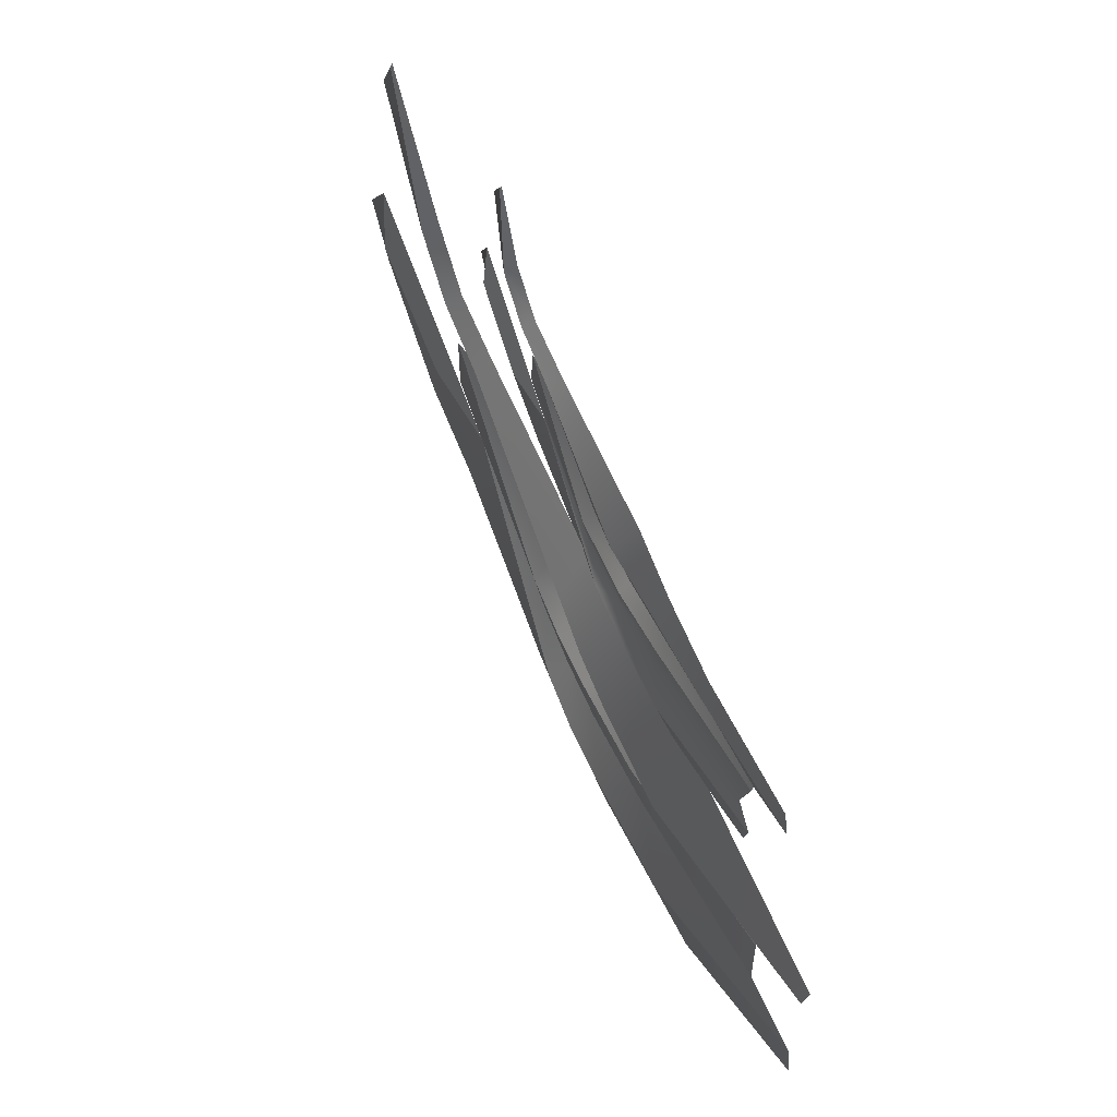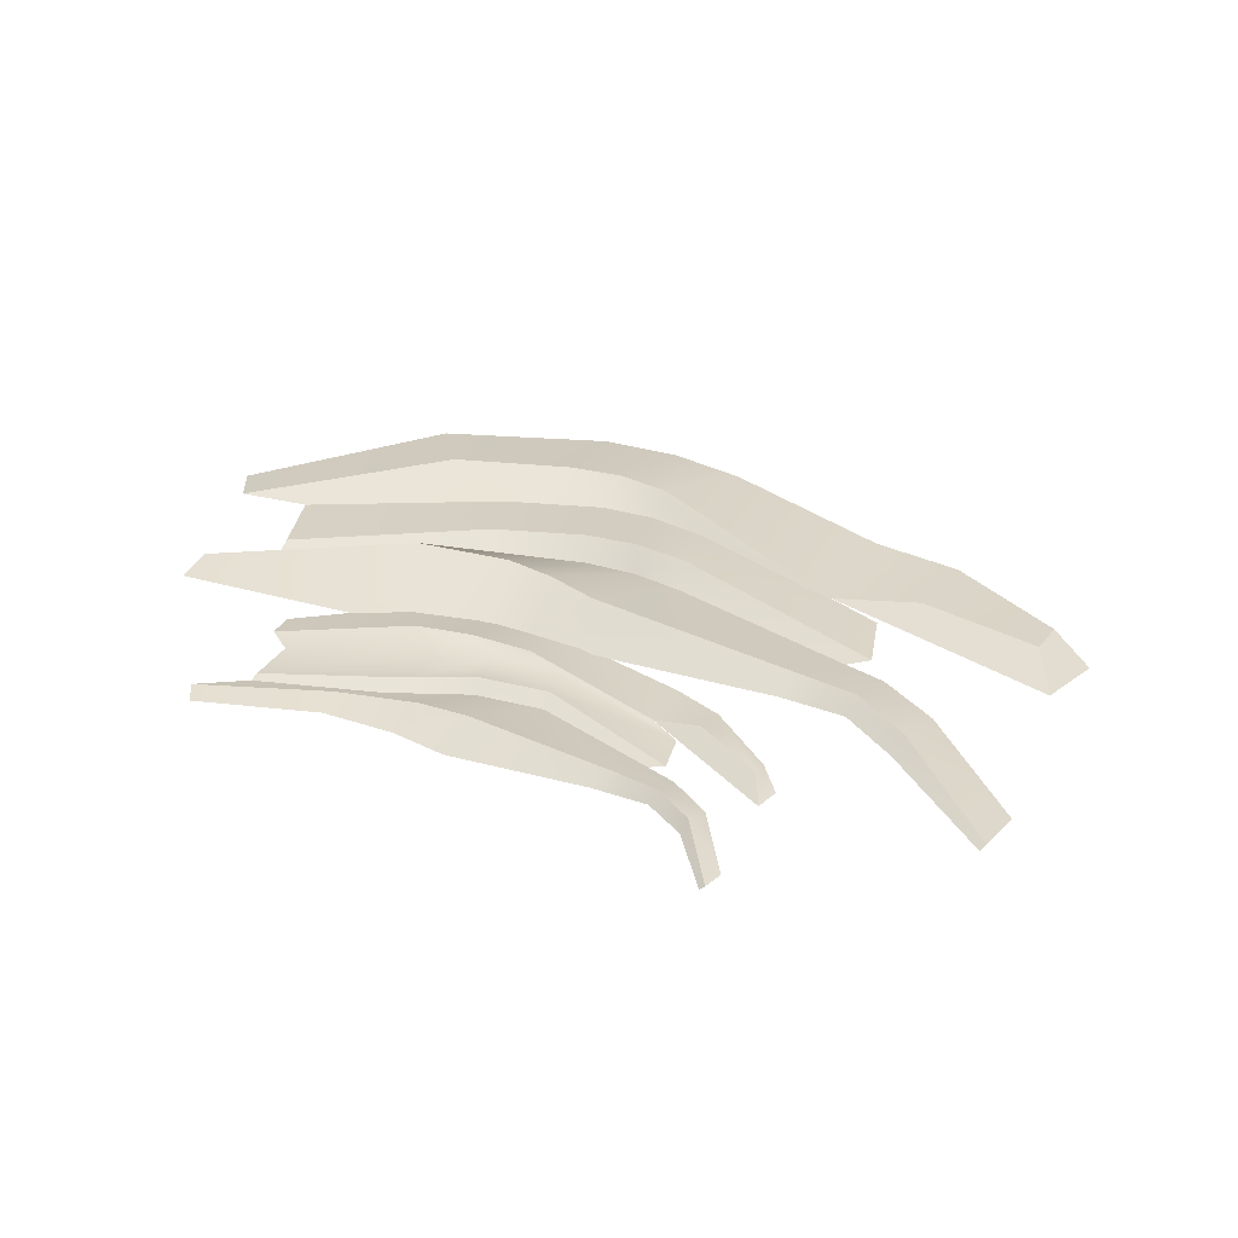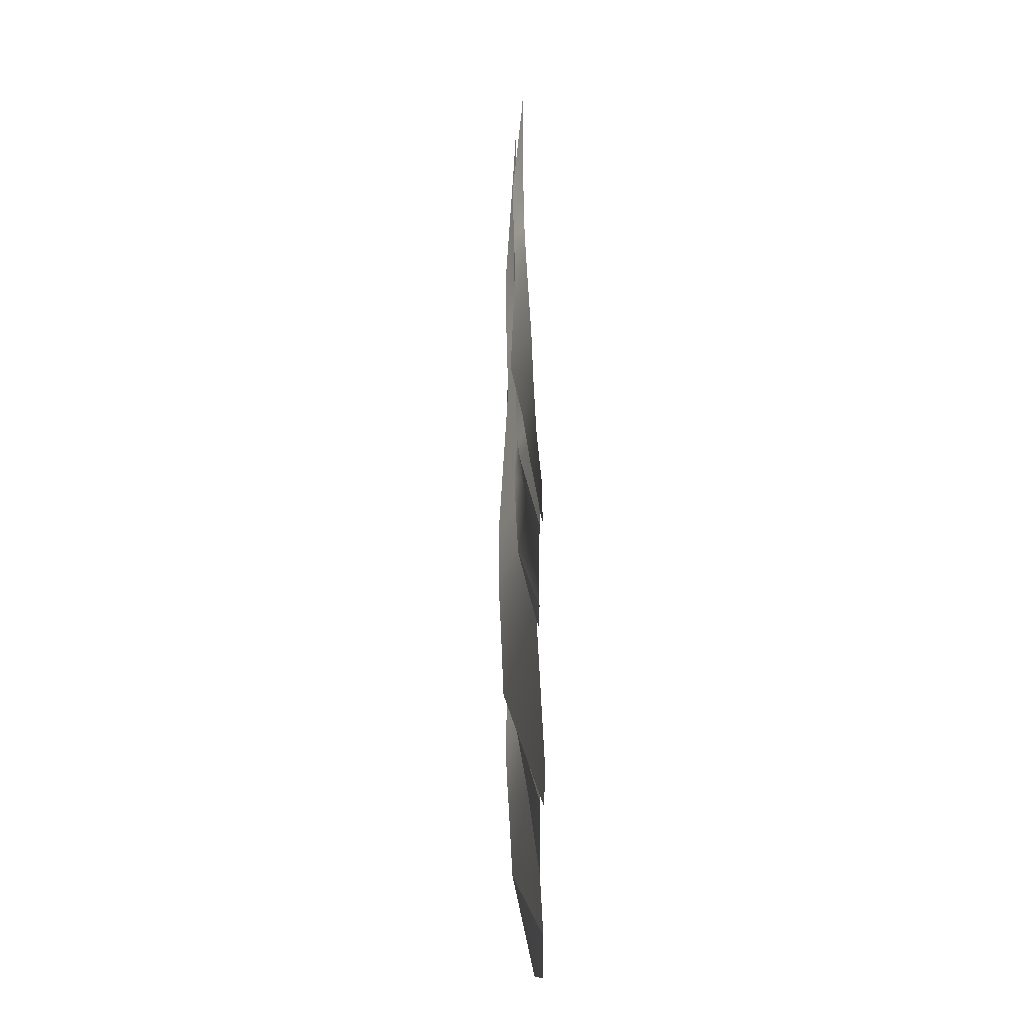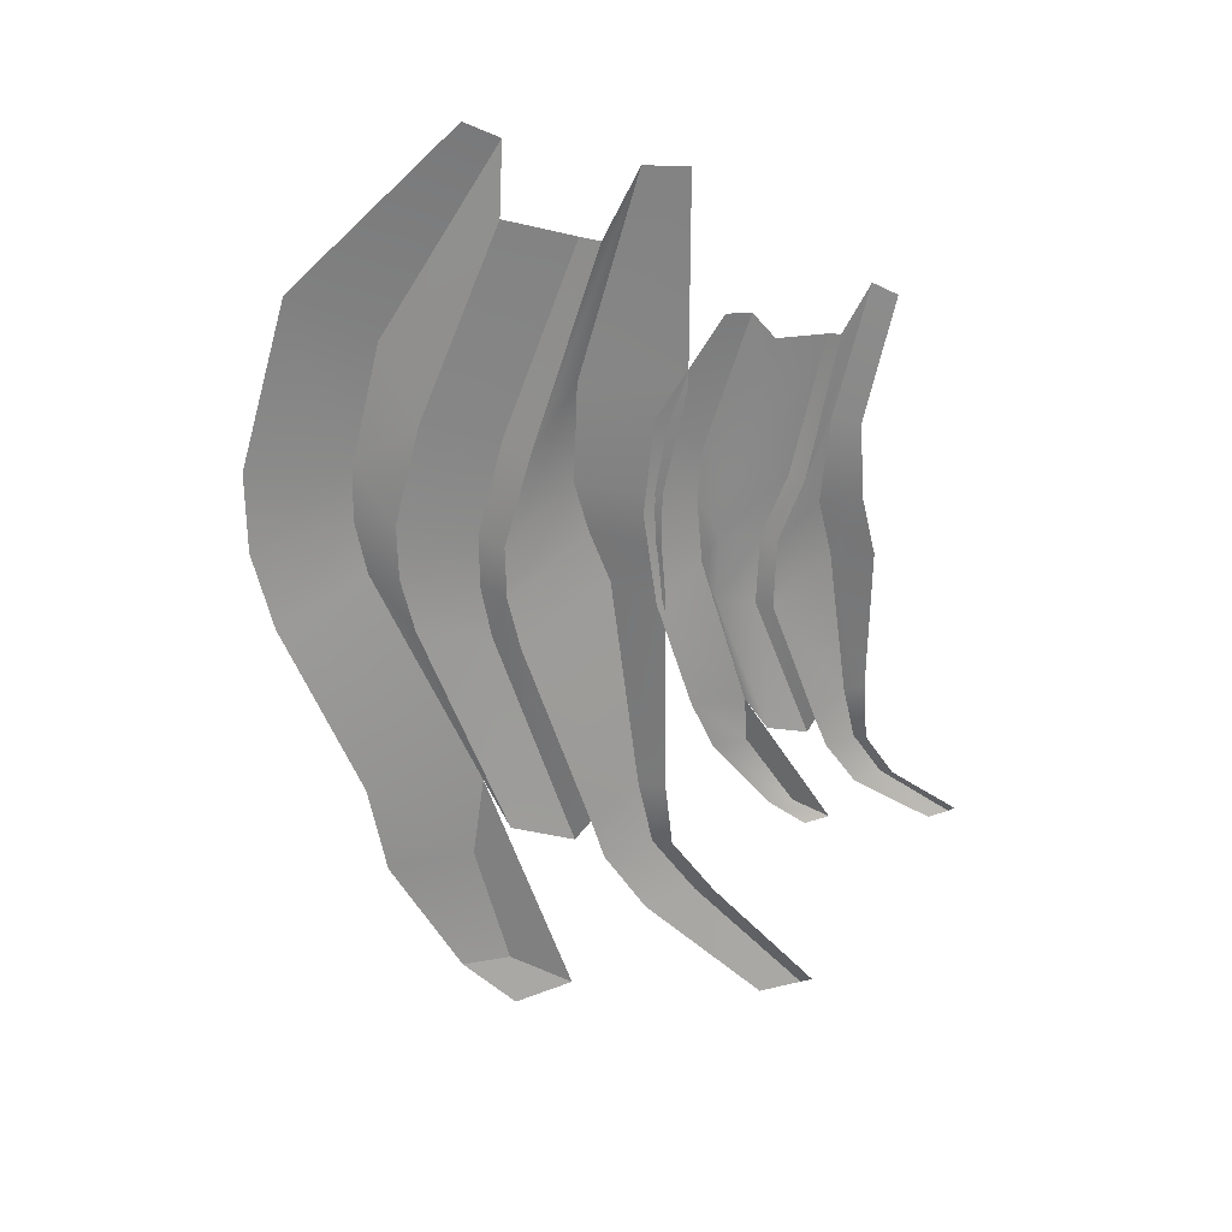
<metadata>
{"format":"obj","ext":"obj","renderer":"f3d","projection":"perspective","resolution":1024,"background":"white","views":[{"elev":60.4,"azim":-115.7,"up":"+Z"},{"elev":33.0,"azim":9.8,"up":"+Y"},{"elev":23.6,"azim":-91.6,"up":"+Z"},{"elev":-65.1,"azim":-101.8,"up":"+Y"}]}
</metadata>
<code>
o Dunes01_Mesh.007
v -5.005 0.003986 -2.228
v -2.574 0.2288 -3.104
v -5.087 0.003977 -2.655
v -2.935 0.004 -4.135
v 0.08719 0.2288 -2.777
v 0.8561 0.004 -3.66
v 2.241 0.003986 -1.082
v 2.653 0.004029 -2.361
v -4.185 0.003979 -2.095
v -1.815 0.04303 -2.523
v 0.5798 0.04303 -2.15
v 2.793 0.003979 -0.6608
v -4.171 0.003984 -1.269
v -1.783 0.187 -1.623
v 0.5397 0.187 -1.307
v 2.793 0.003984 0.08744
v -4.171 0.003977 -1.036
v -1.764 -0.005202 -1.3
v 0.5276 -0.005202 -0.9749
v -5.021 0.003989 -0.8029
v -2.518 0.3194 -0.9617
v -5.118 0.003971 -0.3031
v -2.809 0.003574 0.1747
v -0.3252 0.003574 0.4757
v 1.886 0.004022 0.9524
v -1.136 0.2288 -3.148
v -0.9039 0.004 -4.273
v -0.6206 0.04303 -2.573
v -0.6666 0.187 -1.676
v -0.6236 -0.005202 -1.376
v -1.39 0.3194 -0.7697
v -1.571 0.003574 0.1656
v 2.52 0.004056 0.2211
v 2.008 0.1496 0.6666
v 3.507 0.004135 1.066
v 2.951 0.004135 0.4657
v 2.712 0.1496 0.9822
v 3.237 0.1496 1.598
v 4.376 0.004049 2.641
v 4.151 0.004052 3.086
v -0.3262 0.3194 -0.1426
v 2.611 0.004055 1.19
v 3.132 0.004055 1.807
v 4.088 0.004048 3.209
v 3.259 0.09771 -1.012
v 3.619 0.004057 -1.945
v 4.572 0.09866 -0.3367
v 4.73 0.004004 -0.8699
v 4.706 0.003755 0.437
v 5.118 0.003803 -0.1608
v -3.68 0.004981 0.3765
v -3.748 0.004985 0.6456
v -2.167 0.1601 0.4935
v -2.388 0.004993 -0.09293
v -1.526 0.1601 0.564
v -1.308 0.004993 0.01317
v -0.2983 0.004993 0.3771
v -0.8258 0.1601 0.7708
v 0.636 0.004985 1.589
v 0.8144 0.005008 1.016
v -3.527 0.004982 0.9445
v -1.901 0.06028 0.8811
v -1.232 0.06028 0.8689
v -0.4553 0.06028 1.015
v 0.9365 0.004982 1.915
v -3.687 0.004984 1.461
v -2.023 0.1376 1.454
v -1.272 0.1376 1.321
v -0.4886 0.1376 1.452
v 0.8934 0.004984 2.365
v -3.711 0.004981 1.602
v -2.051 0.03436 1.626
v -1.289 0.03436 1.501
v -0.5159 0.03436 1.639
v 0.7168 0.005023 2.416
v -4.313 0.004894 1.777
v -2.76 0.06348 1.735
v -1.801 0.1087 1.849
v -1.203 0.2088 2.129
v -4.242 0.004977 2.076
v -2.799 0.004923 2.053
v -1.99 0.004932 2.27
v -1.37 0.004764 2.559
v 0.2025 0.005005 2.852
v 1.391 0.005065 3.042
v 1.017 0.005065 2.616
v 0.8835 0.1176 2.91
v 1.26 0.1176 3.319
v 1.676 0.005019 3.981
v 1.551 0.005021 4.184
v 0.3357 0.1176 2.66
v 0.8209 0.005022 3.028
v 1.196 0.005022 3.43
v 1.503 0.005019 4.245
v 1.166 0.08966 1.732
v 1.296 0.005023 1.377
v 1.819 0.09017 2.427
v 1.867 0.004995 2.174
v 1.898 0.004862 2.867
v 2.045 0.004887 2.617
v -0.4998 0.2383 -3.035
v -0.001492 0.04518 -2.428
v -0.04652 0.195 -1.554
v -0.033 -0.006462 -1.237
v -0.8607 0.3306 -0.4946
v -0.945 0.003552 0.2963
v 0.006634 0.003998 -4.073
g Dunes01_Mesh.007_YellowLight
f 3 1 2 4
f 4 2 26 27
f 6 5 7 8
f 2 1 9 10
f 5 101 102 11
f 7 5 11 12
f 10 9 13 14
f 11 102 103 15
f 12 11 15 16
f 14 13 17 18
f 15 103 104 19
f 16 15 19 33
f 18 17 20 21
f 19 104 105 41
f 21 20 22 23
f 41 105 106 24
f 41 24 25
f 26 101 107 27
f 26 2 10 28
f 28 10 14 29
f 29 14 18 30
f 30 18 21 31
f 31 21 23 32
f 35 36 37 38
f 39 35 38 40
f 34 41 25
f 38 37 42 43
f 40 38 43 44
f 36 33 34 37
f 37 34 25 42
f 19 41 34 33
f 8 7 45 46
f 46 45 47 48
f 48 47 49 50
f 49 47 45 7
f 51 52 53 54
f 54 53 55 56
f 57 58 59 60
f 53 52 61 62
f 58 55 63 64
f 59 58 64 65
f 62 61 66 67
f 64 63 68 69
f 65 64 69 70
f 67 66 71 72
f 69 68 73 74
f 70 69 74 75
f 72 71 76 77
f 74 73 78 79
f 77 76 80 81
f 79 78 82 83
f 79 83 84
f 55 58 57 56
f 55 53 62 63
f 63 62 67 68
f 68 67 72 73
f 73 72 77 78
f 78 77 81 82
f 85 86 87 88
f 89 85 88 90
f 91 79 84
f 88 87 92 93
f 90 88 93 94
f 86 75 91 87
f 87 91 84 92
f 74 79 91 75
f 60 59 95 96
f 96 95 97 98
f 98 97 99 100
f 99 97 95 59
f 101 26 28 102
f 102 28 29 103
f 103 29 30 104
f 104 30 31 105
f 105 31 32 106
f 101 5 6 107

</code>
